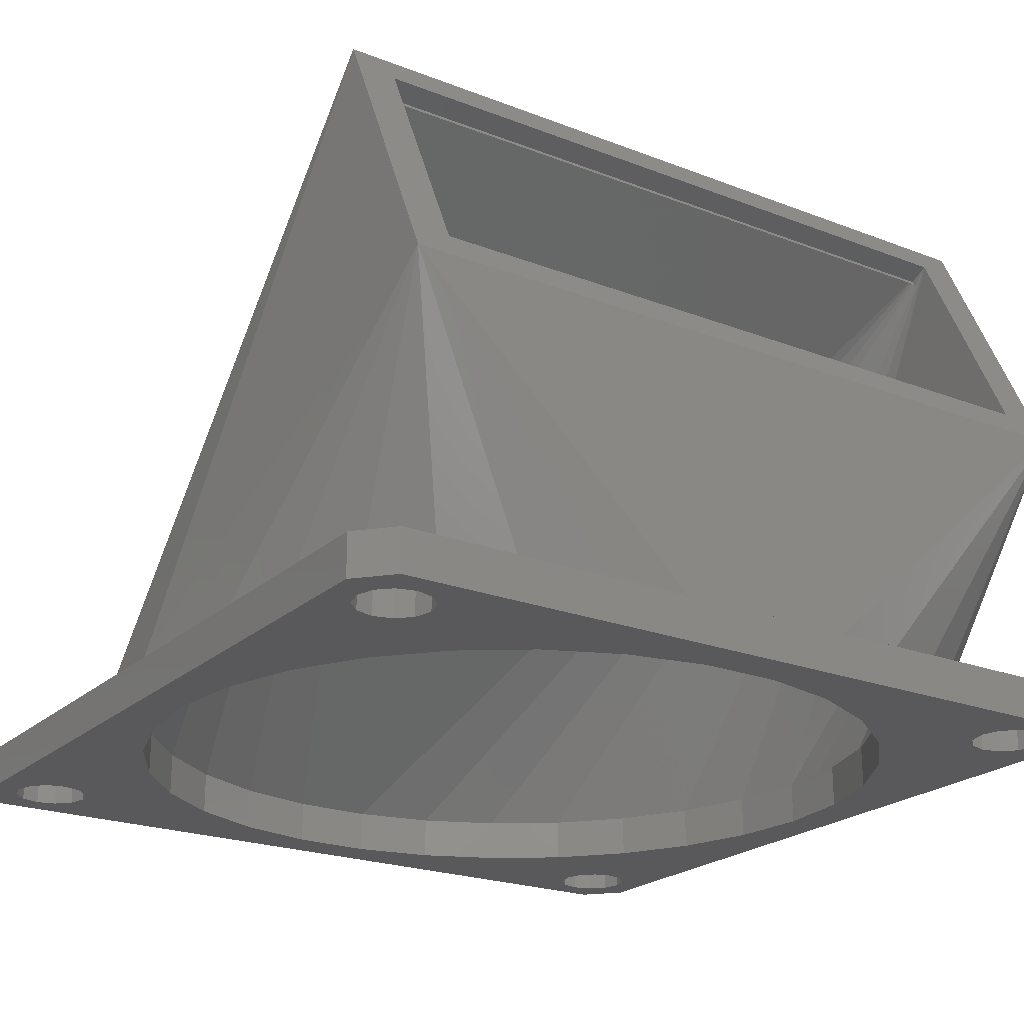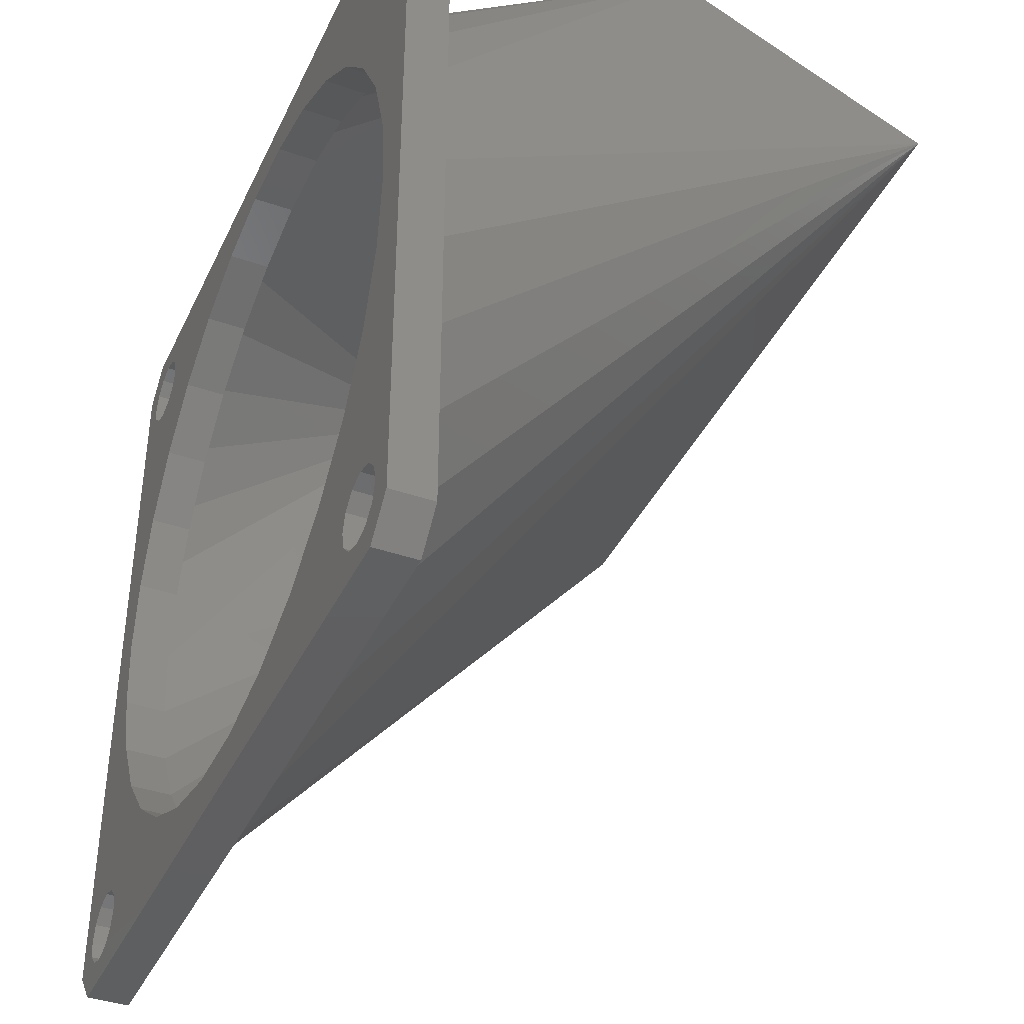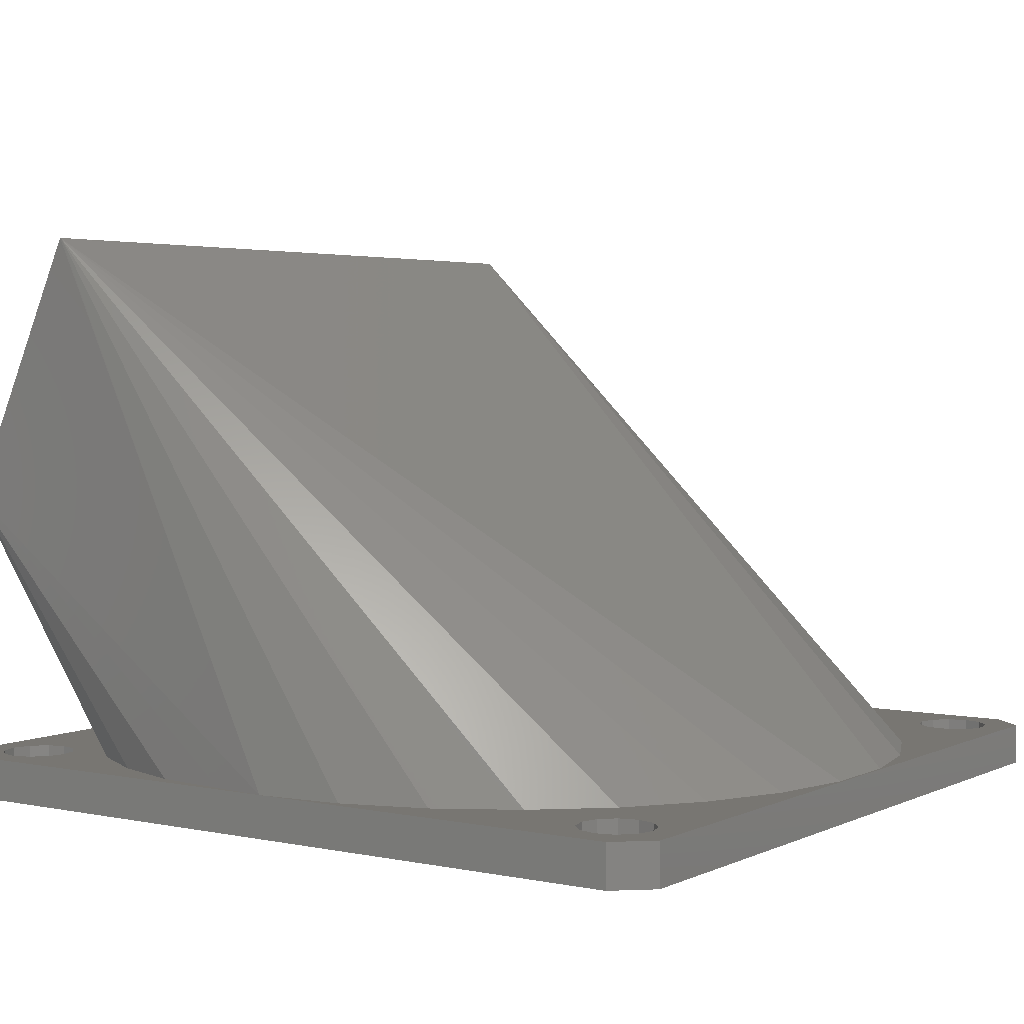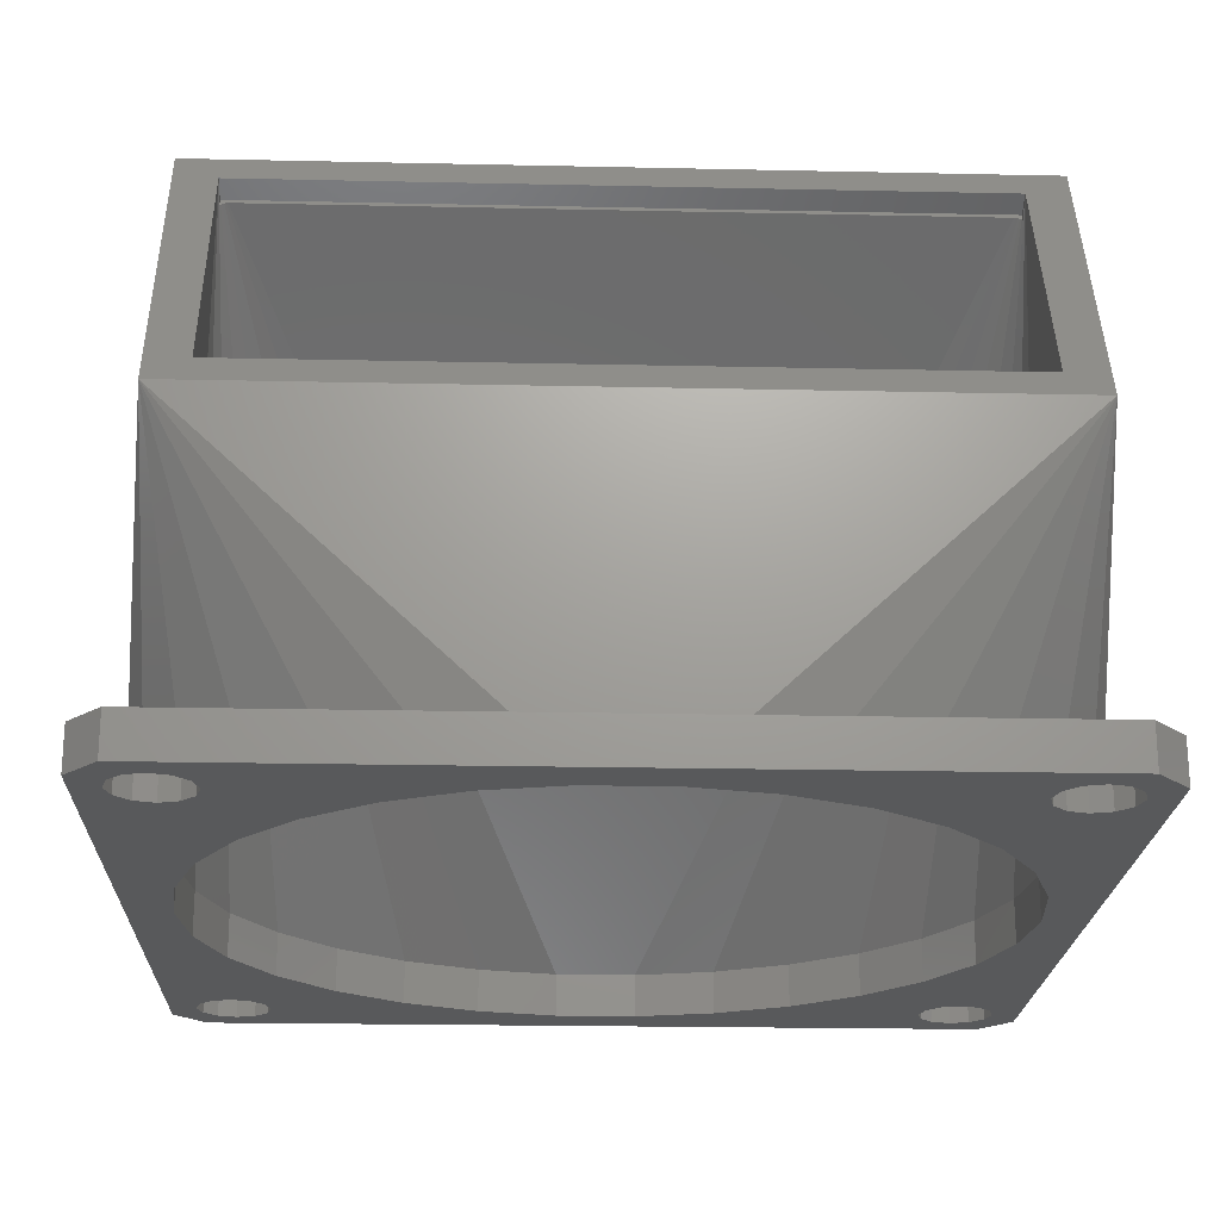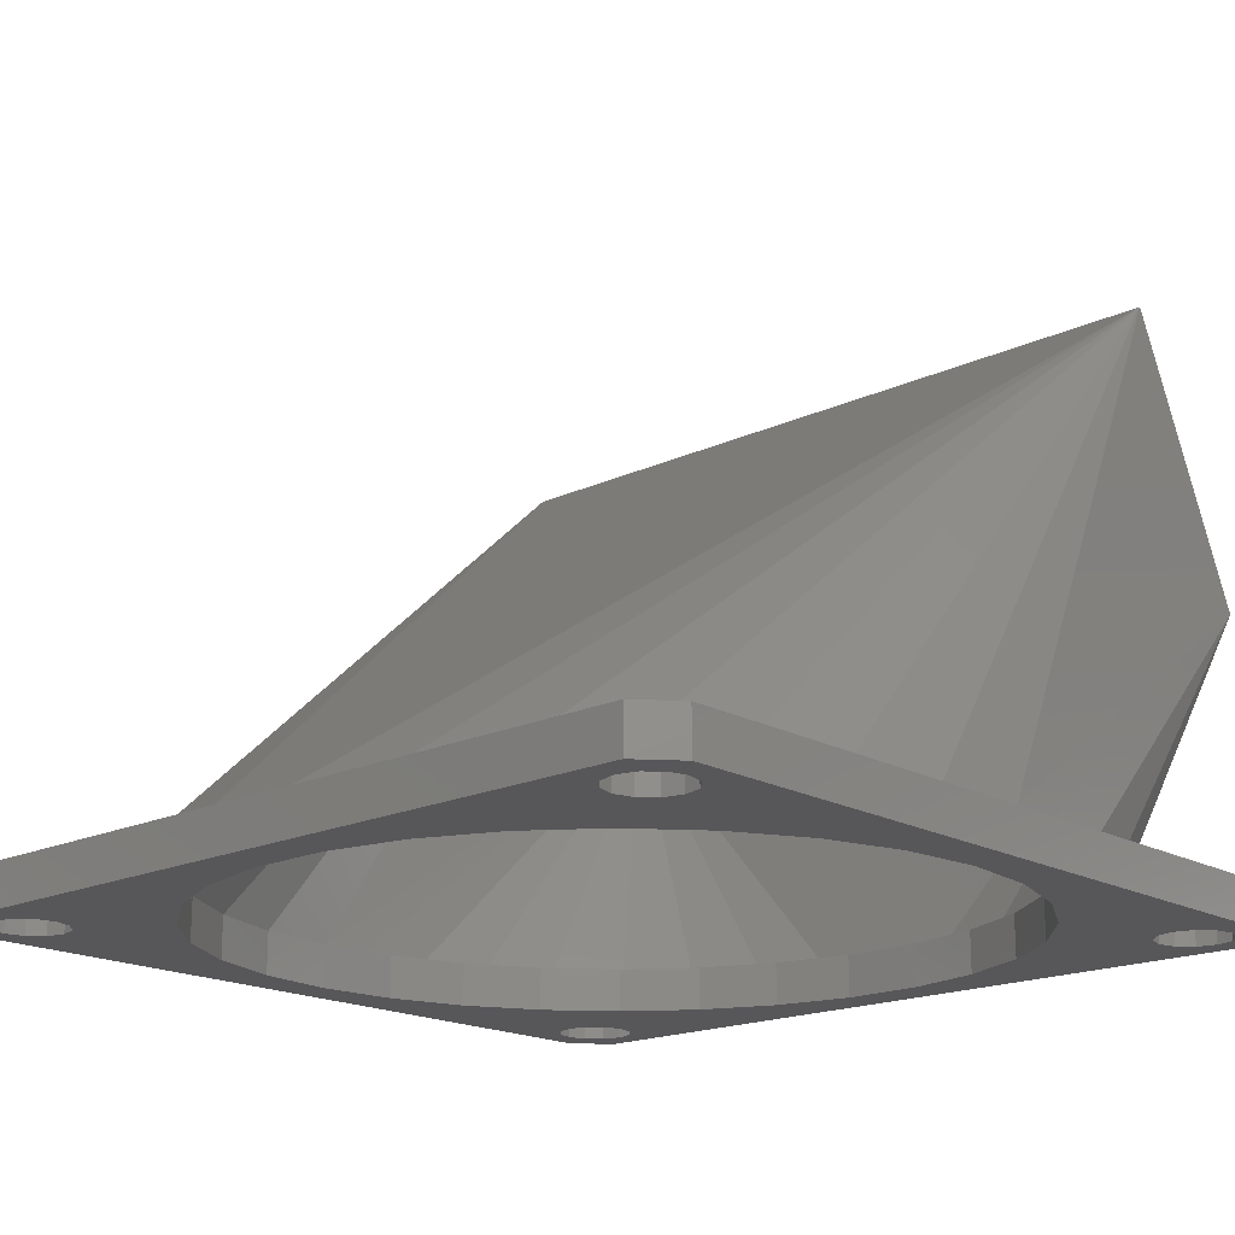
<metadata>
{"format":"stl","ext":"stl","renderer":"f3d","projection":"perspective","resolution":1024,"background":"white","views":[{"elev":-22.4,"azim":146.3,"up":"+Z"},{"elev":-39.3,"azim":-113.5,"up":"+Y"},{"elev":3.6,"azim":-55.5,"up":"+Z"},{"elev":-21.3,"azim":177.8,"up":"+Z"},{"elev":-18.1,"azim":42.4,"up":"+Z"}]}
</metadata>
<code>
# stl→obj: 248 verts, 512 faces
v -20 18.34 -1
v -20 0 1
v -20 18.34 1
v -20 -18.34 -1
v -20 -18.34 1
v -13.38 -14.86 1
v -15.48 -16.12 1
v -15.25 -17 1
v -16.12 -15.48 1
v -16.18 -11.76 1
v -17 -15.25 1
v -17.88 -15.48 1
v -18.27 -8.135 1
v -18.52 -16.12 1
v -19.56 -4.158 1
v 20 -18.34 1
v 18.52 -16.12 1
v 18.75 -17 1
v 18.27 -8.135 1
v 17.88 -15.48 1
v 16.18 -11.76 1
v 17 -15.25 1
v 16.12 -15.48 1
v 13.38 -14.86 1
v 15.48 -16.12 1
v 15.25 -17 1
v 19.56 -4.158 1
v 20 0 1
v 18.52 -17.88 1
v 18.51 -20 1
v 17.88 -18.52 1
v 17 -18.75 1
v 16.12 -18.52 1
v 10 -17.32 1
v 15.48 -17.88 1
v 6.18 -19.02 1
v 2.091 -19.89 1
v -2.091 -19.89 1
v -10 -17.32 1
v -15.48 -17.88 1
v -16.12 -18.52 1
v -6.18 -19.02 1
v -18.51 -20 1
v -17 -18.75 1
v -17.88 -18.52 1
v -18.52 -17.88 1
v -18.75 -17 1
v 20 18.34 1
v 19.73 2.726 1
v 19.35 6.317 1
v 18.52 16.12 1
v 18.75 17 1
v 18.52 17.88 1
v 18.51 20 1
v 17.88 18.52 1
v 17 18.75 1
v 16.12 18.52 1
v 11.09 17.69 1
v 15.25 17 1
v 15.48 17.88 1
v 14.01 15.56 1
v 7.791 19.16 1
v 4.259 19.91 1
v -4.259 19.91 1
v -11.09 17.69 1
v -15.25 17 1
v -14.01 15.56 1
v -16.12 18.52 1
v -7.791 19.16 1
v -15.48 17.88 1
v -18.51 20 1
v -17 18.75 1
v -17.88 18.52 1
v -18.52 17.88 1
v -18.23 9.752 1
v -19.35 6.317 1
v -18.75 17 1
v -19.73 2.726 1
v 18.23 9.752 1
v 17.88 15.48 1
v 16.43 12.88 1
v 17 15.25 1
v 16.12 15.48 1
v 15.48 16.12 1
v -15.48 16.12 1
v -16.12 15.48 1
v -16.43 12.88 1
v -17 15.25 1
v -17.88 15.48 1
v -18.52 16.12 1
v 17.77 2.454 1
v 17.61 3.742 1
v 18 0 1
v 17.42 5.724 1
v 16.44 7.321 1
v 16.41 8.852 1
v 14.56 10.58 1
v 14.76 11.7 1
v 12.04 13.38 1
v 12.56 14.14 1
v 9.902 16.08 1
v 9 15.59 1
v 6.898 17.41 1
v 5.562 17.12 1
v 3.681 18.1 1
v 1.882 17.9 1
v -1.882 17.9 1
v -3.681 18.1 1
v -5.562 17.12 1
v -6.898 17.41 1
v -9 15.59 1
v -9.902 16.08 1
v -12.04 13.38 1
v -12.56 14.14 1
v -14.76 11.7 1
v -14.56 10.58 1
v -16.41 8.852 1
v -16.44 7.321 1
v -17.42 5.724 1
v -17.61 3.742 1
v -17.77 2.454 1
v -18 0 1
v 20 18.34 -1
v 20 -18.34 -1
v 18.51 20 -1
v -18.51 20 -1
v -12.04 13.38 -1
v -15.48 16.12 -1
v -15.25 17 -1
v -16.12 15.48 -1
v -17.88 15.48 -1
v -14.56 10.58 -1
v -16.44 7.321 -1
v -17 15.25 -1
v -18.52 16.12 -1
v -17.61 3.742 -1
v -18 0 -1
v -17.61 -3.742 -1
v -18.52 -16.12 -1
v -18.75 -17 -1
v -16.12 -15.48 -1
v -12.04 -13.38 -1
v -15.48 -16.12 -1
v -14.56 -10.58 -1
v -17 -15.25 -1
v -17.88 -15.48 -1
v -16.44 -7.321 -1
v 18 0 -1
v 17.61 3.742 -1
v 18.52 16.12 -1
v 16.44 -7.321 -1
v 18.52 -16.12 -1
v 17.88 -15.48 -1
v 17.61 -3.742 -1
v 14.56 -10.58 -1
v 17 -15.25 -1
v 16.12 -15.48 -1
v 12.04 -13.38 -1
v 15.48 -16.12 -1
v 15.25 -17 -1
v 18.75 -17 -1
v 18.52 -17.88 -1
v 18.51 -20 -1
v 17.88 -18.52 -1
v 17 -18.75 -1
v 16.12 -18.52 -1
v 9 -15.59 -1
v 15.48 -17.88 -1
v 5.562 -17.12 -1
v 1.882 -17.9 -1
v -1.882 -17.9 -1
v -15.25 -17 -1
v -9 -15.59 -1
v -15.48 -17.88 -1
v -5.562 -17.12 -1
v -18.51 -20 -1
v -16.12 -18.52 -1
v -17 -18.75 -1
v -17.88 -18.52 -1
v -18.52 -17.88 -1
v 18.52 17.88 -1
v 18.75 17 -1
v 17.88 18.52 -1
v 17 18.75 -1
v 16.12 18.52 -1
v 15.48 16.12 -1
v 12.04 13.38 -1
v 15.25 17 -1
v 9 15.59 -1
v 15.48 17.88 -1
v 5.562 17.12 -1
v 1.882 17.9 -1
v -1.882 17.9 -1
v -9 15.59 -1
v -15.48 17.88 -1
v -5.562 17.12 -1
v -16.12 18.52 -1
v -17 18.75 -1
v -17.88 18.52 -1
v -18.52 17.88 -1
v -18.75 17 -1
v 16.44 7.321 -1
v 17.88 15.48 -1
v 14.56 10.58 -1
v 17 15.25 -1
v 16.12 15.48 -1
v -1.882 -17.9 1
v 1.882 -17.9 1
v 17.61 -3.742 1
v 16.44 -7.321 1
v 14.56 -10.58 1
v -14.56 -10.58 1
v -16.44 -7.321 1
v -17.61 -3.742 1
v 9 -15.59 1
v 12.04 -13.38 1
v -5.562 -17.12 1
v -12.04 -13.38 1
v 5.562 -17.12 1
v -9 -15.59 1
v 18 14 26.32
v -18 14 26.32
v 18 14.09 26.37
v 16.15 14.64 25.19
v -18 14.09 26.37
v 16.15 19.45 14.86
v 18 20 13.68
v -16.15 19.45 14.86
v -16.15 14.64 25.19
v -18 20 13.68
v 15.81 13.77 24.57
v -15.81 13.77 24.57
v -15.89 13.77 24.56
v -16.15 14.59 25.17
v 16.15 14.59 25.17
v -15.97 13.78 24.53
v 15.89 13.77 24.56
v 15.97 13.78 24.53
v 16.04 13.8 24.5
v -16.15 13.85 24.39
v -16.15 14.55 25.14
v -16.1 13.82 24.45
v 16.15 14.55 25.14
v -16.04 13.8 24.5
v 16.15 13.85 24.39
v 16.1 13.82 24.45
v -16.15 13.68 24.74
v 16.15 13.68 24.74
f 1 2 3
f 4 2 1
f 2 4 5
f 6 7 8
f 6 9 7
f 10 9 6
f 10 11 9
f 10 12 11
f 13 12 10
f 13 14 12
f 5 14 13
f 5 13 15
f 16 17 18
f 16 19 17
f 19 20 17
f 21 20 19
f 20 21 22
f 21 23 22
f 24 23 21
f 23 24 25
f 25 24 26
f 27 16 28
f 19 16 27
f 29 16 18
f 29 30 16
f 31 30 29
f 32 30 31
f 33 30 32
f 34 26 24
f 26 34 35
f 34 33 35
f 36 33 34
f 33 36 30
f 37 30 36
f 38 30 37
f 8 39 6
f 40 39 8
f 41 39 40
f 39 41 42
f 43 42 41
f 43 41 44
f 38 43 30
f 42 43 38
f 45 43 44
f 46 43 45
f 5 46 47
f 5 15 2
f 46 5 43
f 14 5 47
f 48 49 28
f 48 50 49
f 51 48 52
f 48 53 52
f 54 53 48
f 54 55 53
f 54 56 55
f 54 57 56
f 58 59 60
f 59 58 61
f 57 58 60
f 62 57 54
f 57 62 58
f 54 63 62
f 54 64 63
f 65 66 67
f 68 65 69
f 65 70 66
f 71 69 64
f 65 68 70
f 69 71 68
f 71 64 54
f 68 71 72
f 71 73 72
f 71 74 73
f 3 74 71
f 75 3 76
f 74 3 77
f 76 3 78
f 78 3 2
f 79 48 51
f 48 79 50
f 80 79 51
f 81 80 82
f 80 81 79
f 83 81 82
f 61 83 84
f 83 61 81
f 61 84 59
f 85 67 66
f 86 67 85
f 86 87 67
f 88 87 86
f 89 87 88
f 89 75 87
f 90 75 89
f 3 90 77
f 3 75 90
f 91 92 93
f 94 92 91
f 94 95 92
f 96 95 94
f 97 96 98
f 96 97 95
f 99 98 100
f 98 99 97
f 101 99 100
f 101 102 99
f 103 102 101
f 103 104 102
f 105 104 103
f 105 106 104
f 105 107 106
f 108 107 105
f 108 109 107
f 110 109 108
f 110 111 109
f 112 111 110
f 112 113 111
f 114 113 112
f 115 113 114
f 113 115 116
f 117 116 115
f 117 118 116
f 119 118 117
f 119 120 118
f 121 120 119
f 120 121 122
f 28 123 48
f 124 28 16
f 28 124 123
f 125 71 54
f 71 125 126
f 127 128 129
f 127 130 128
f 131 132 133
f 132 134 130
f 135 133 136
f 132 131 134
f 1 136 137
f 138 4 137
f 133 135 131
f 4 139 140
f 1 137 4
f 141 142 143
f 142 141 144
f 145 144 141
f 146 144 145
f 144 146 147
f 139 147 146
f 147 139 138
f 4 138 139
f 124 148 123
f 149 123 148
f 150 123 149
f 151 152 153
f 152 154 148
f 155 153 156
f 152 151 154
f 155 156 157
f 158 157 159
f 158 159 160
f 153 155 151
f 152 124 161
f 124 162 161
f 163 162 124
f 163 164 162
f 163 165 164
f 163 166 165
f 157 158 155
f 167 160 168
f 160 167 158
f 169 168 166
f 169 166 163
f 168 169 167
f 163 170 169
f 163 171 170
f 143 142 172
f 173 172 142
f 174 173 175
f 176 175 171
f 176 171 163
f 173 174 172
f 175 177 174
f 175 176 177
f 177 176 178
f 176 179 178
f 176 180 179
f 4 180 176
f 136 1 135
f 180 4 140
f 148 124 152
f 181 123 182
f 181 125 123
f 183 125 181
f 184 125 183
f 185 125 184
f 186 187 188
f 189 188 187
f 188 189 190
f 191 190 189
f 190 191 185
f 185 191 125
f 192 125 191
f 193 125 192
f 130 127 132
f 129 194 127
f 195 194 129
f 194 195 196
f 197 196 195
f 126 196 197
f 196 126 193
f 126 197 198
f 193 126 125
f 199 126 198
f 200 126 199
f 1 200 201
f 200 1 126
f 135 1 201
f 123 150 182
f 202 150 149
f 150 202 203
f 204 203 202
f 203 204 205
f 205 204 206
f 187 206 204
f 206 187 186
f 176 30 43
f 30 176 163
f 48 125 54
f 125 48 123
f 1 71 126
f 71 1 3
f 176 5 4
f 5 176 43
f 30 124 16
f 124 30 163
f 148 92 149
f 92 148 93
f 122 136 120
f 136 122 137
f 193 106 107
f 106 193 192
f 170 207 208
f 207 170 171
f 189 99 102
f 99 189 187
f 116 127 113
f 127 116 132
f 118 132 116
f 132 118 133
f 194 109 111
f 109 194 196
f 151 209 154
f 209 151 210
f 202 97 204
f 97 202 95
f 149 95 202
f 95 149 92
f 204 99 187
f 99 204 97
f 192 104 106
f 104 192 191
f 191 102 104
f 102 191 189
f 120 133 118
f 133 120 136
f 127 111 113
f 111 127 194
f 196 107 109
f 107 196 193
f 154 93 148
f 93 154 209
f 155 210 151
f 210 155 211
f 212 147 213
f 147 212 144
f 214 137 122
f 137 214 138
f 158 215 216
f 215 158 167
f 171 217 207
f 217 171 175
f 218 144 212
f 144 218 142
f 213 138 214
f 138 213 147
f 167 219 215
f 219 167 169
f 169 208 219
f 208 169 170
f 158 211 155
f 211 158 216
f 175 220 217
f 220 175 173
f 173 218 220
f 218 173 142
f 182 53 181
f 53 182 52
f 185 56 57
f 56 185 184
f 84 188 59
f 188 84 186
f 60 185 57
f 185 60 190
f 150 52 182
f 52 150 51
f 203 51 150
f 51 203 80
f 203 82 80
f 82 203 205
f 83 186 84
f 186 83 206
f 184 55 56
f 55 184 183
f 181 55 183
f 55 181 53
f 205 83 82
f 83 205 206
f 59 190 60
f 190 59 188
f 172 7 143
f 7 172 8
f 47 139 14
f 139 47 140
f 146 11 12
f 11 146 145
f 143 9 141
f 9 143 7
f 14 146 12
f 146 14 139
f 177 44 41
f 44 177 178
f 178 45 44
f 45 178 179
f 46 140 47
f 140 46 180
f 145 9 11
f 9 145 141
f 45 180 46
f 180 45 179
f 177 40 174
f 40 177 41
f 174 8 172
f 8 174 40
f 161 17 152
f 17 161 18
f 157 22 23
f 22 157 156
f 152 20 153
f 20 152 17
f 35 160 26
f 160 35 168
f 25 157 23
f 157 25 159
f 162 18 161
f 18 162 29
f 156 20 22
f 20 156 153
f 26 159 25
f 159 26 160
f 33 168 35
f 168 33 166
f 164 32 31
f 32 164 165
f 164 29 162
f 29 164 31
f 165 33 32
f 33 165 166
f 129 70 195
f 70 129 66
f 77 200 74
f 200 77 201
f 90 201 77
f 201 90 135
f 198 68 72
f 68 198 197
f 195 68 197
f 68 195 70
f 199 72 73
f 72 199 198
f 74 199 73
f 199 74 200
f 128 66 129
f 66 128 85
f 130 85 128
f 85 130 86
f 134 89 88
f 89 134 131
f 89 135 90
f 135 89 131
f 130 88 86
f 88 130 134
f 221 38 37
f 38 221 222
f 223 224 225
f 223 226 224
f 226 227 228
f 227 226 223
f 229 225 224
f 228 225 229
f 228 230 225
f 230 228 227
f 223 221 28
f 230 2 225
f 221 37 36
f 225 221 223
f 221 225 222
f 28 221 27
f 38 222 42
f 75 76 230
f 58 62 227
f 222 2 15
f 225 2 222
f 221 24 21
f 79 81 227
f 67 230 65
f 63 230 227
f 230 63 64
f 222 15 13
f 222 13 10
f 42 222 39
f 27 221 19
f 50 227 49
f 81 61 227
f 62 63 227
f 69 230 64
f 78 2 230
f 87 75 230
f 87 230 67
f 221 34 24
f 221 36 34
f 49 227 28
f 227 223 28
f 79 227 50
f 61 58 227
f 65 230 69
f 76 78 230
f 221 21 19
f 39 222 6
f 6 222 10
f 114 112 228
f 207 231 208
f 231 207 232
f 100 226 101
f 217 232 207
f 232 217 233
f 234 224 235
f 224 234 229
f 108 226 228
f 226 108 105
f 220 233 217
f 233 220 236
f 219 231 237
f 231 219 208
f 216 238 239
f 238 216 215
f 240 213 241
f 242 213 240
f 213 242 212
f 96 94 226
f 215 237 238
f 237 215 219
f 110 108 228
f 93 209 243
f 117 228 119
f 218 236 220
f 236 218 244
f 210 245 243
f 210 246 245
f 246 210 211
f 112 110 228
f 96 226 98
f 91 93 226
f 115 228 117
f 241 229 234
f 229 241 122
f 228 229 122
f 244 212 242
f 212 244 218
f 241 213 214
f 211 239 246
f 239 211 216
f 209 210 243
f 103 226 105
f 101 226 103
f 98 226 100
f 224 226 93
f 224 243 235
f 243 224 93
f 94 91 226
f 115 114 228
f 119 228 121
f 241 214 122
f 121 228 122
f 241 247 240
f 247 241 234
f 243 248 235
f 248 243 245
f 248 231 247
f 248 237 231
f 248 238 237
f 248 239 238
f 248 246 239
f 246 248 245
f 232 247 231
f 233 247 232
f 236 247 233
f 244 247 236
f 242 247 244
f 247 242 240
f 247 235 248
f 235 247 234

</code>
